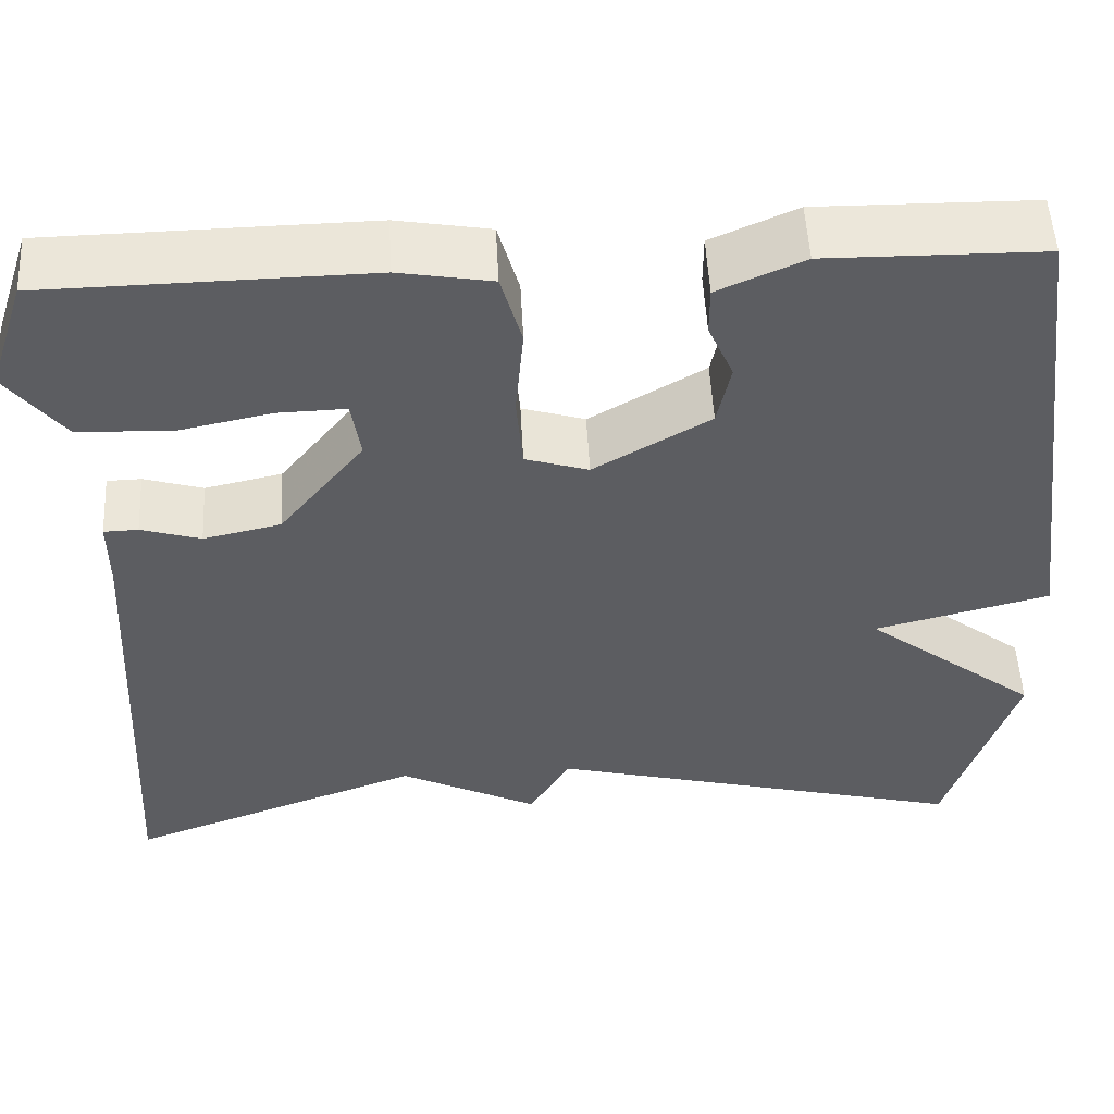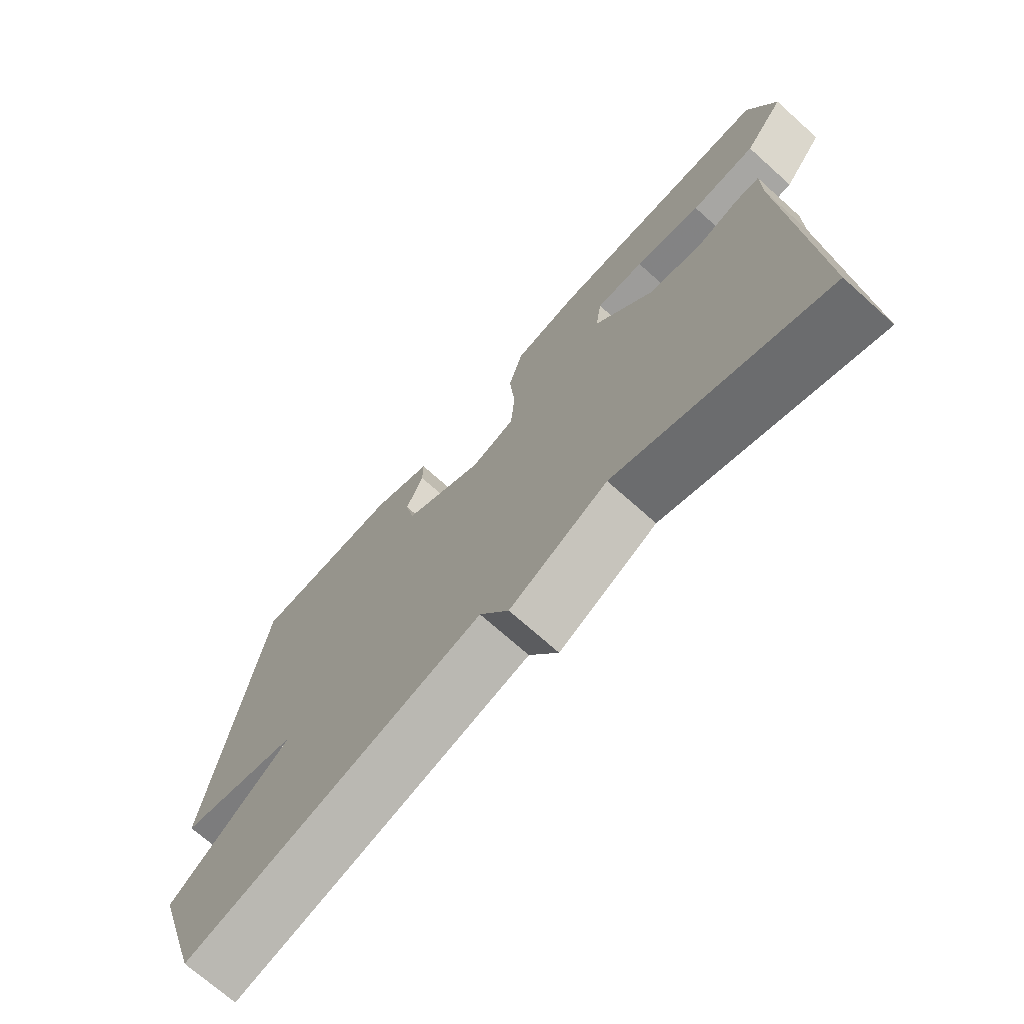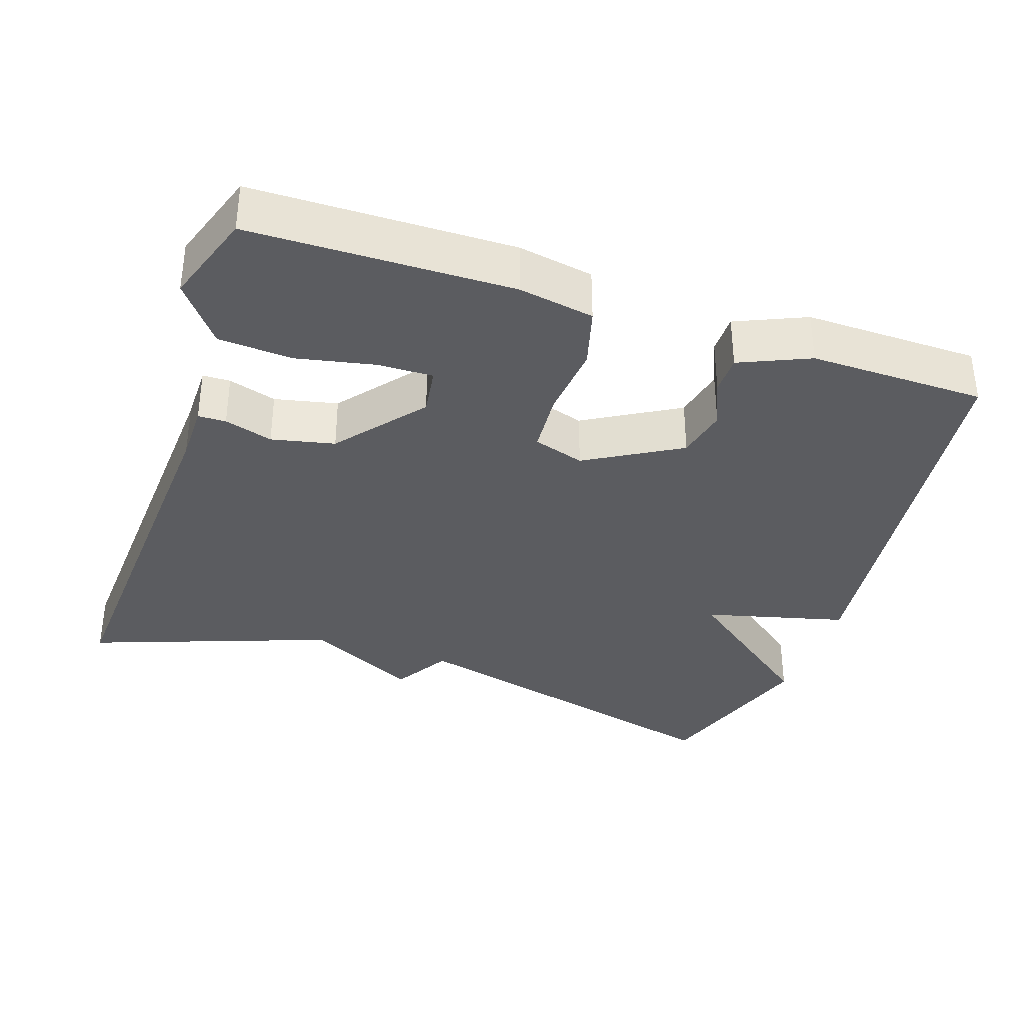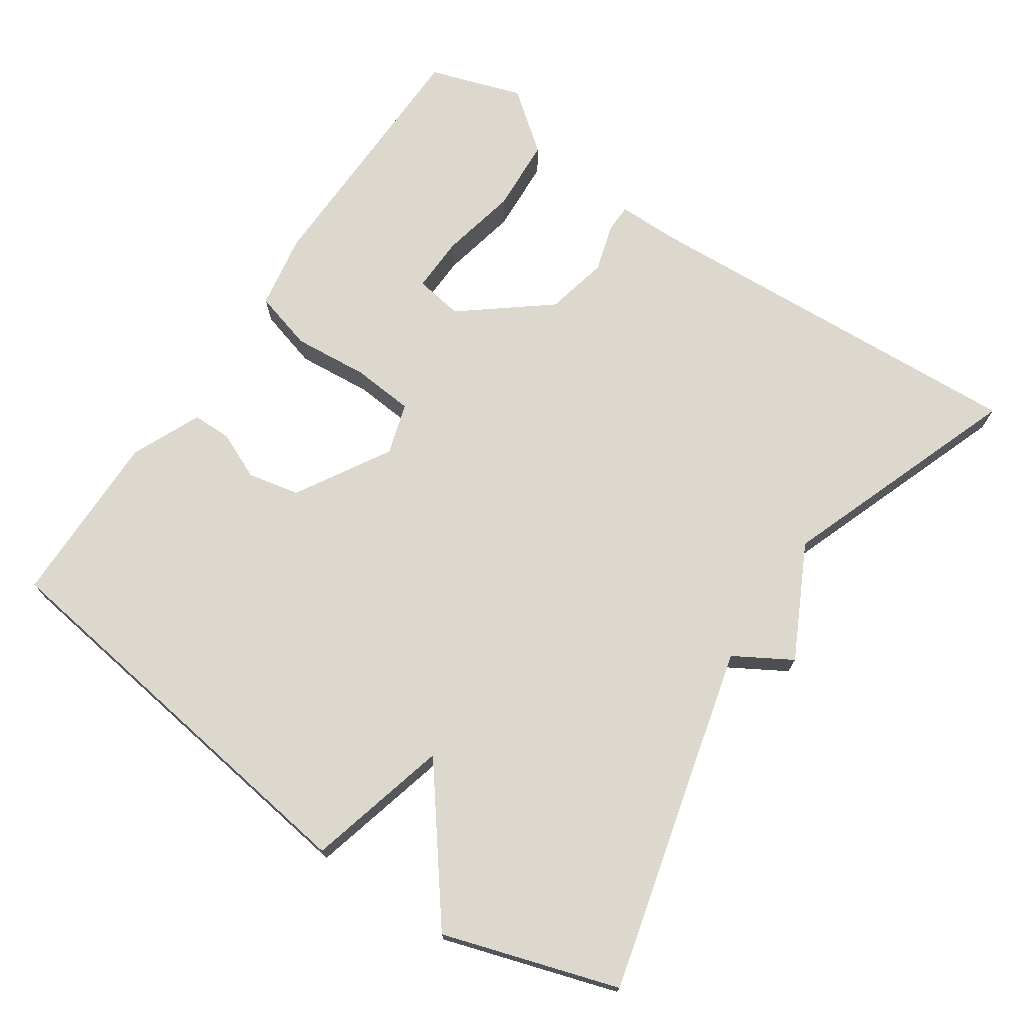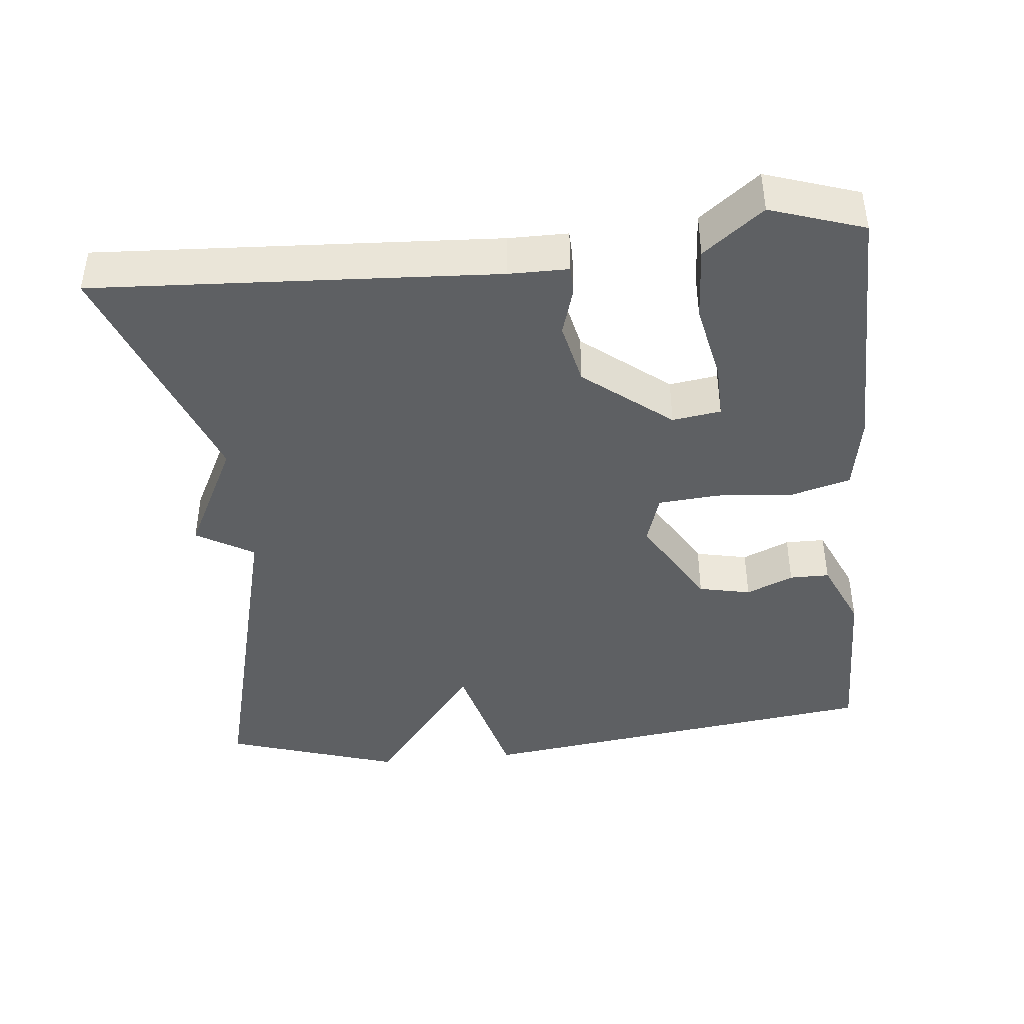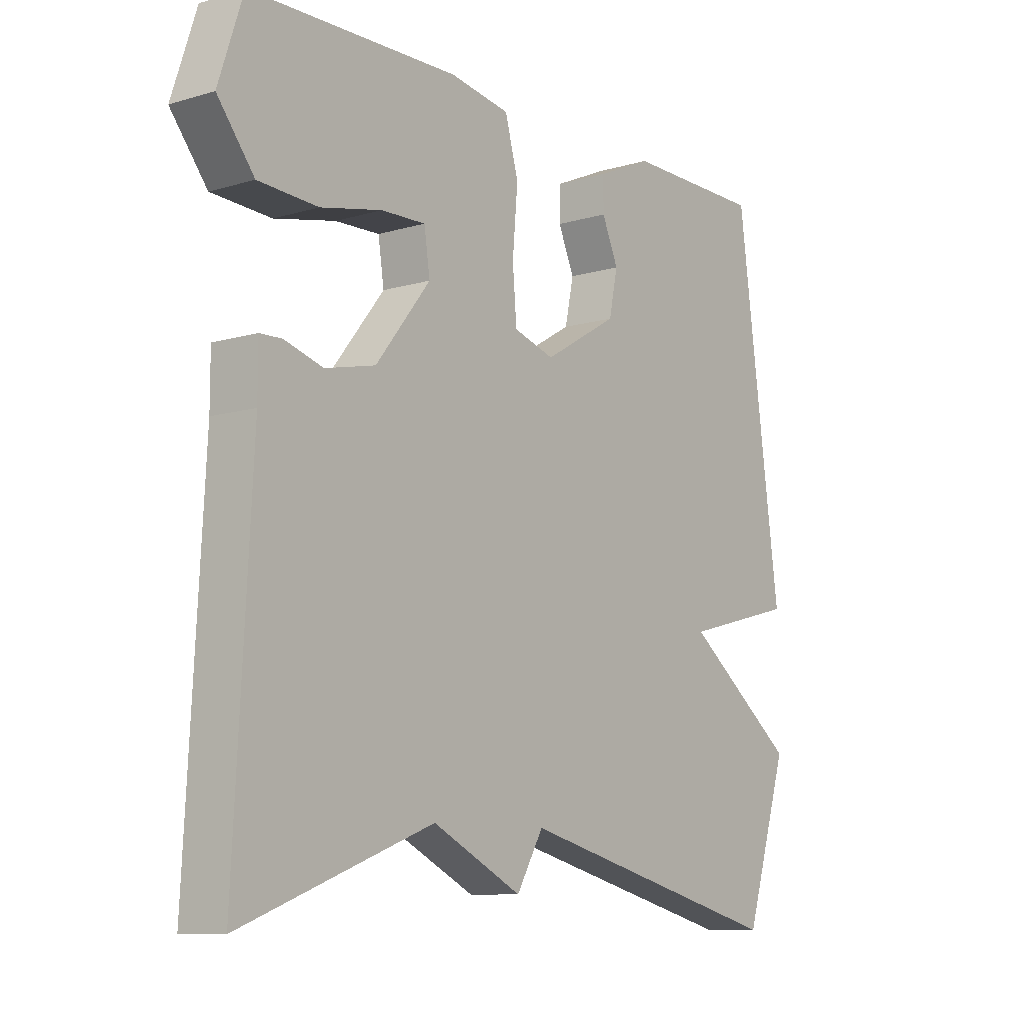
<metadata>
{"format":"obj","ext":"obj","renderer":"f3d","projection":"perspective","resolution":1024,"background":"white","views":[{"elev":52.5,"azim":-3.0,"up":"+Z"},{"elev":-71.3,"azim":-131.8,"up":"+Z"},{"elev":-35.1,"azim":-18.8,"up":"+Y"},{"elev":72.3,"azim":124.2,"up":"+Y"},{"elev":-42.2,"azim":-84.3,"up":"+Y"},{"elev":-9.6,"azim":-52.6,"up":"+Z"}]}
</metadata>
<code>
v 0.5 0.07 0.5
v 0.576 0.07 -0.062
v 0.382 0.07 -0.112
v 0.576 0.07 -0.262
v 0.5 0.07 -0.5
v 0.029 0.07 -0.379
v -0.017 0.07 -0.457
v -0.171 0.07 -0.379
v -0.5 0.07 -0.5
v -0.47 0.07 0.045
v -0.47 0.07 0.126
v -0.432 0.07 0.127
v -0.366 0.07 0.107
v -0.28 0.07 0.126
v -0.186 0.07 0.244
v -0.196 0.07 0.31
v -0.272 0.07 0.308
v -0.377 0.07 0.286
v -0.479 0.07 0.292
v -0.542 0.07 0.373
v -0.5 0.07 0.5
v -0.144 0.07 0.506
v -0.041 0.07 0.488
v -0.018 0.07 0.406
v -0.027 0.07 0.303
v -0.02 0.07 0.219
v 0.05 0.07 0.197
v 0.178 0.07 0.272
v 0.193 0.07 0.343
v 0.165 0.07 0.407
v 0.165 0.07 0.461
v 0.26 0.07 0.503
v 0.5 0 0.5
v 0.576 0 -0.062
v 0.382 0 -0.112
v 0.576 0 -0.262
v 0.5 0 -0.5
v 0.029 0 -0.379
v -0.017 0 -0.457
v -0.171 0 -0.379
v -0.5 0 -0.5
v -0.47 0 0.045
v -0.47 0 0.126
v -0.432 0 0.127
v -0.366 0 0.107
v -0.28 0 0.126
v -0.186 0 0.244
v -0.196 0 0.31
v -0.272 0 0.308
v -0.377 0 0.286
v -0.479 0 0.292
v -0.542 0 0.373
v -0.5 0 0.5
v -0.144 0 0.506
v -0.041 0 0.488
v -0.018 0 0.406
v -0.027 0 0.303
v -0.02 0 0.219
v 0.05 0 0.197
v 0.178 0 0.272
v 0.193 0 0.343
v 0.165 0 0.407
v 0.165 0 0.461
v 0.26 0 0.503
f 32 1 2
f 31 32 2
f 30 31 2
f 29 30 2
f 28 29 2 3
f 27 28 3
f 26 27 3
f 23 24 25
f 22 23 25
f 21 22 25
f 20 21 25
f 17 18 19 20
f 16 17 20
f 16 20 25
f 15 16 25 26
f 10 11 12 13
f 10 13 14
f 9 10 14
f 8 9 14
f 14 15 26
f 8 14 26
f 7 8 26
f 6 7 26
f 3 4 5 6
f 3 6 26
f 34 33 64
f 34 64 63
f 34 63 62
f 34 62 61
f 35 34 61 60
f 35 60 59
f 35 59 58
f 57 56 55
f 57 55 54
f 57 54 53
f 57 53 52
f 52 51 50 49
f 52 49 48
f 57 52 48
f 58 57 48 47
f 45 44 43 42
f 46 45 42
f 46 42 41
f 46 41 40
f 58 47 46
f 58 46 40
f 58 40 39
f 58 39 38
f 38 37 36 35
f 58 38 35
f 1 33 34 2
f 2 34 35 3
f 3 35 36 4
f 4 36 37 5
f 5 37 38 6
f 6 38 39 7
f 7 39 40 8
f 8 40 41 9
f 9 41 42 10
f 10 42 43 11
f 11 43 44 12
f 12 44 45 13
f 13 45 46 14
f 14 46 47 15
f 15 47 48 16
f 16 48 49 17
f 17 49 50 18
f 18 50 51 19
f 19 51 52 20
f 20 52 53 21
f 21 53 54 22
f 22 54 55 23
f 23 55 56 24
f 24 56 57 25
f 25 57 58 26
f 26 58 59 27
f 27 59 60 28
f 28 60 61 29
f 29 61 62 30
f 30 62 63 31
f 31 63 64 32
f 32 64 33 1

</code>
